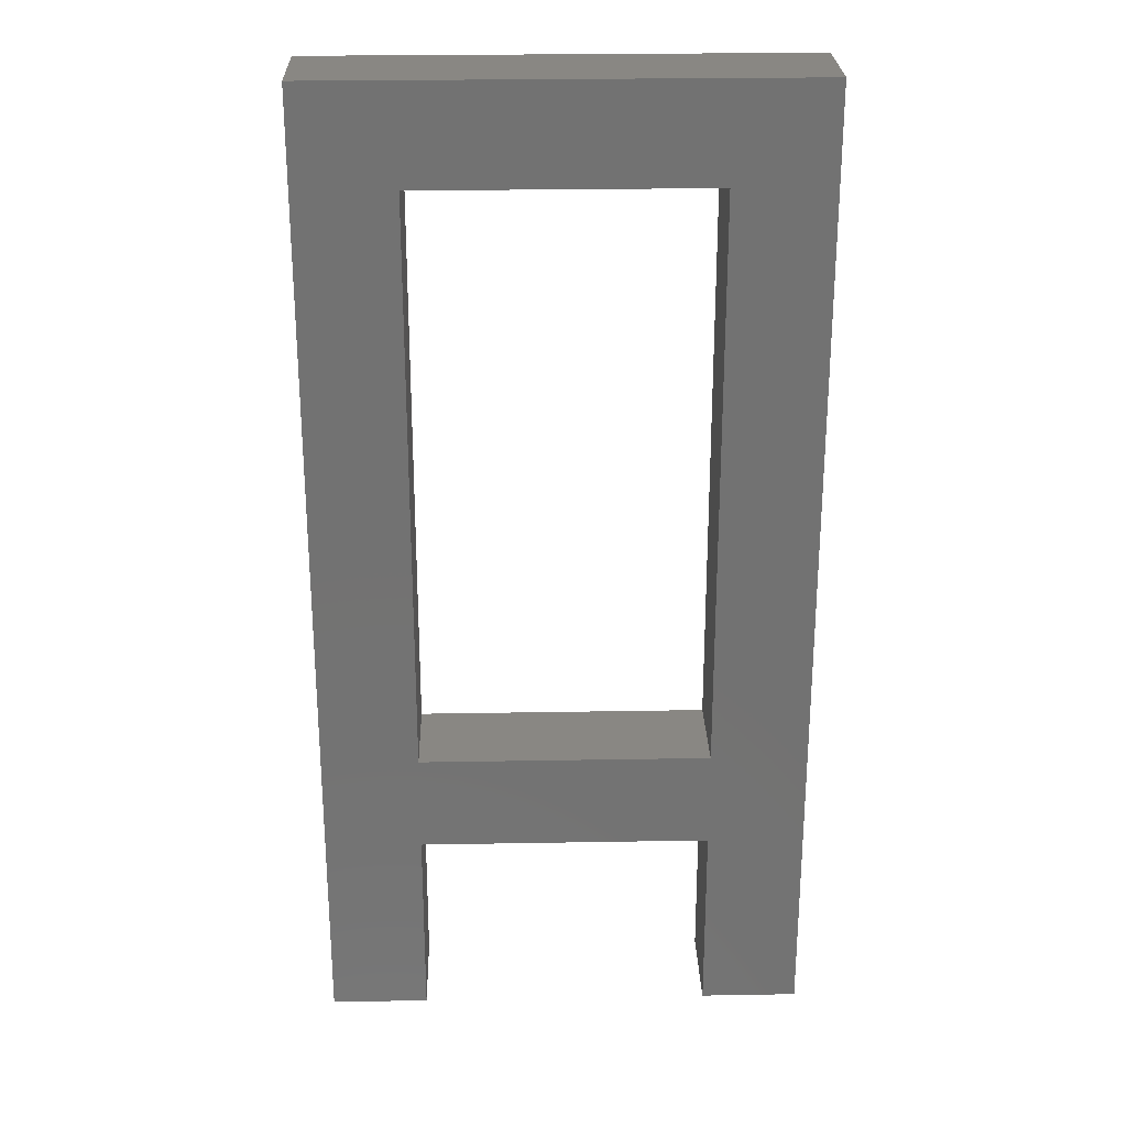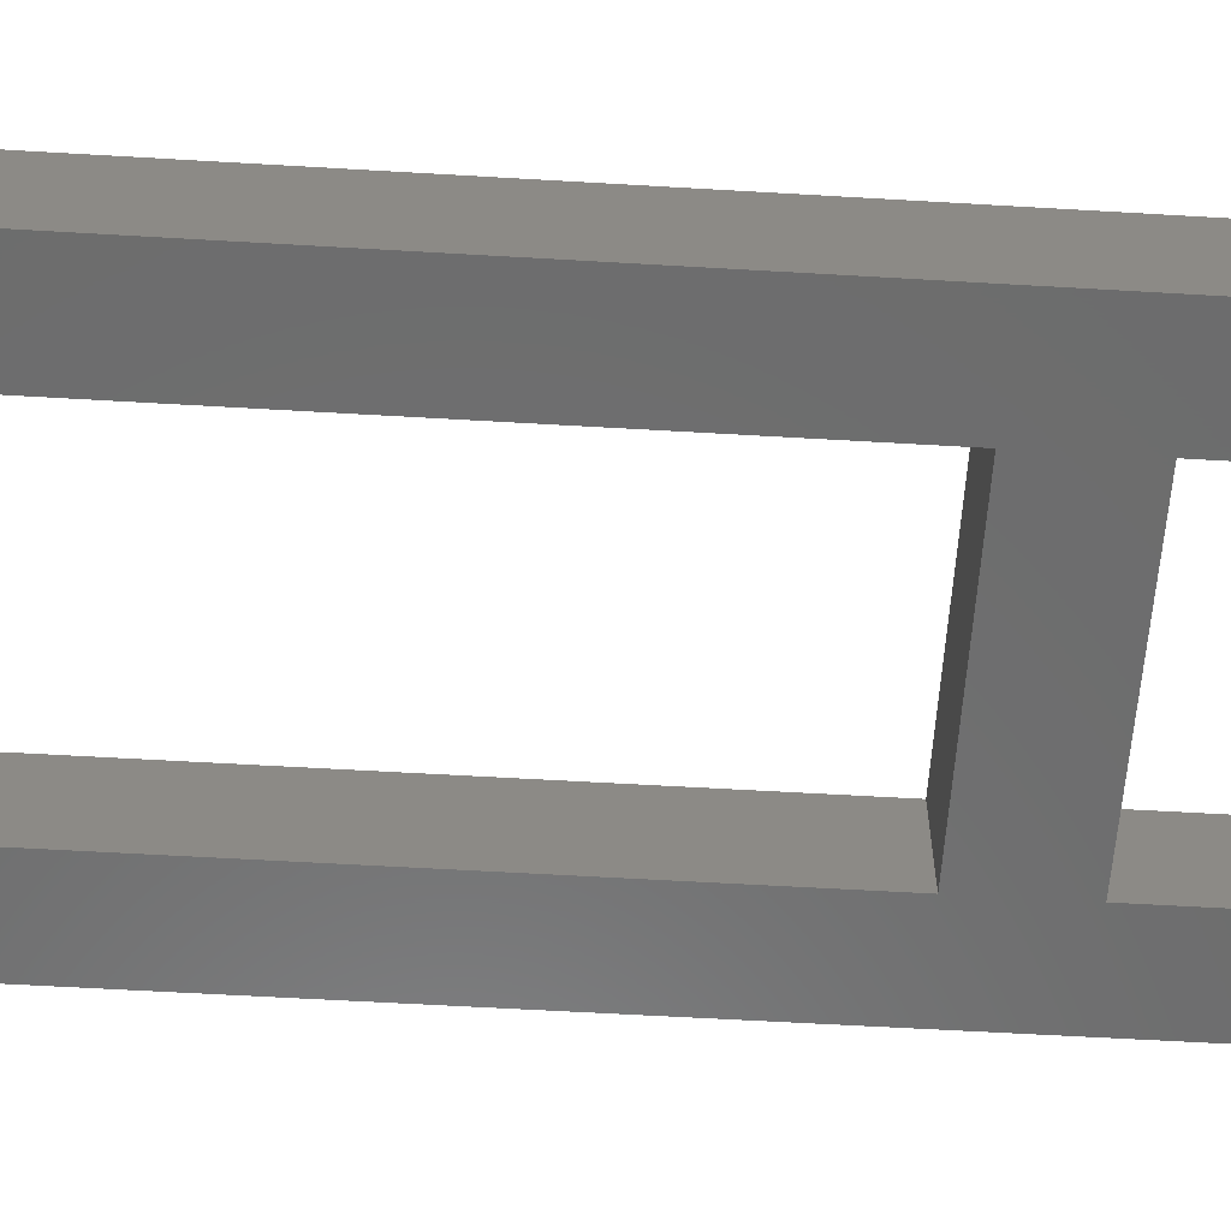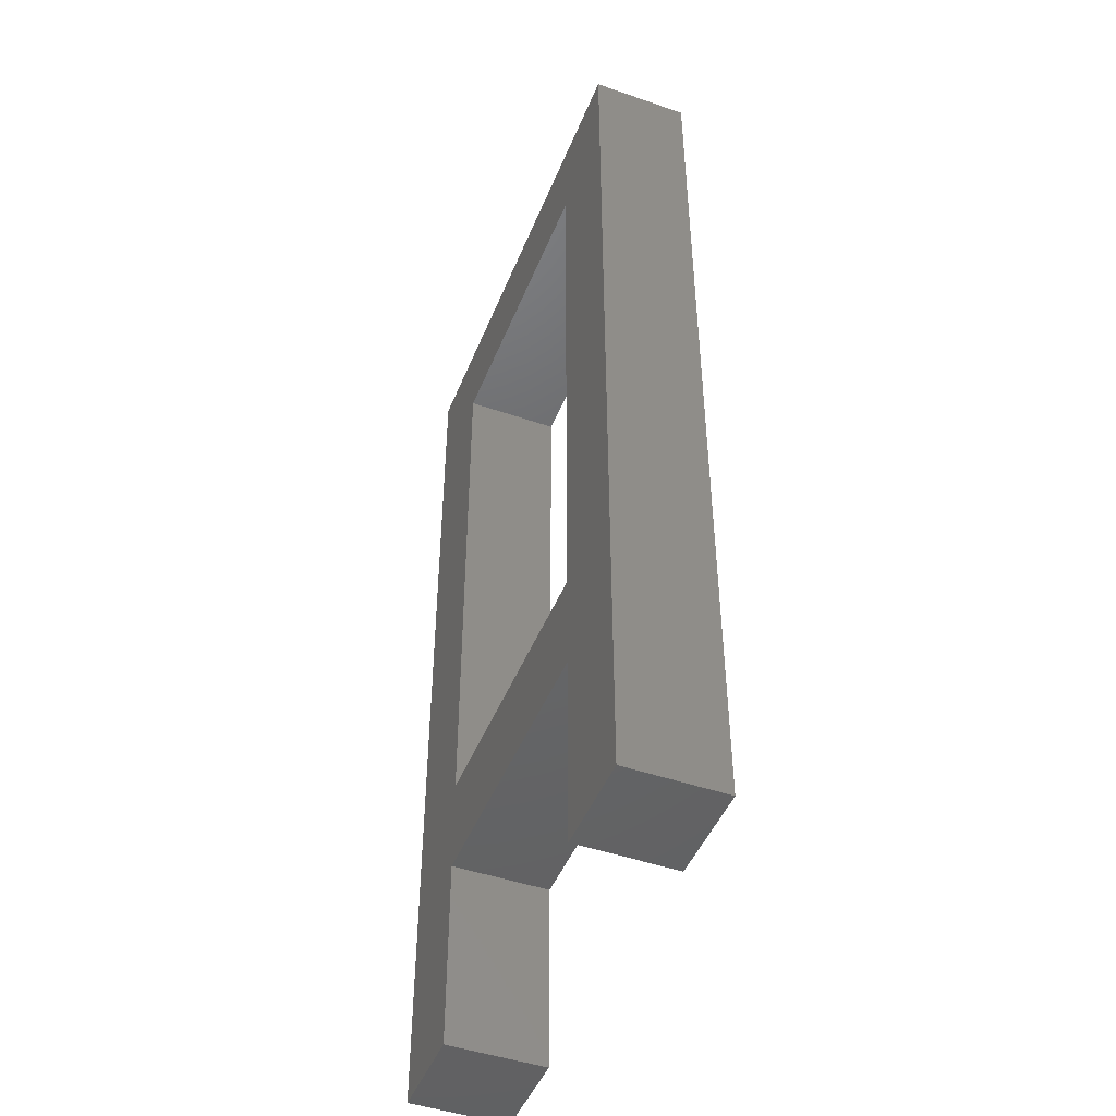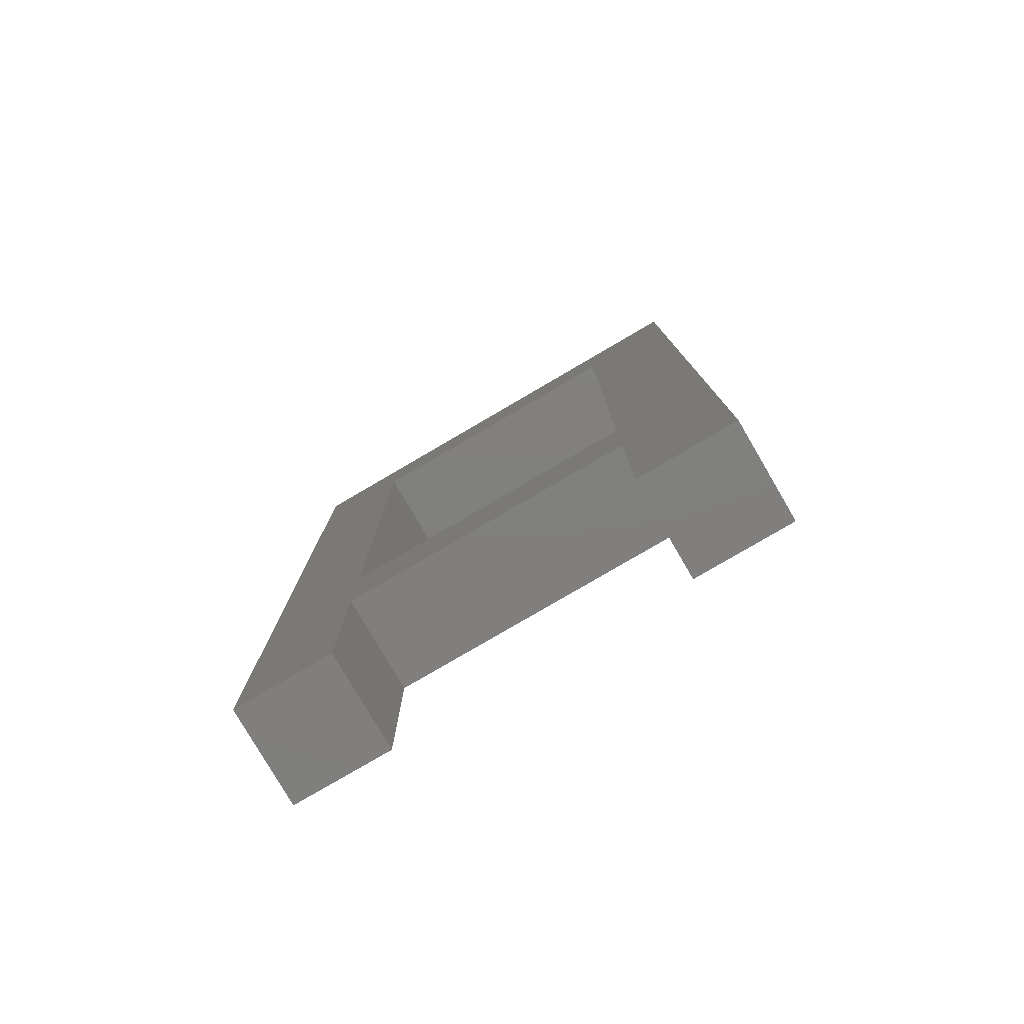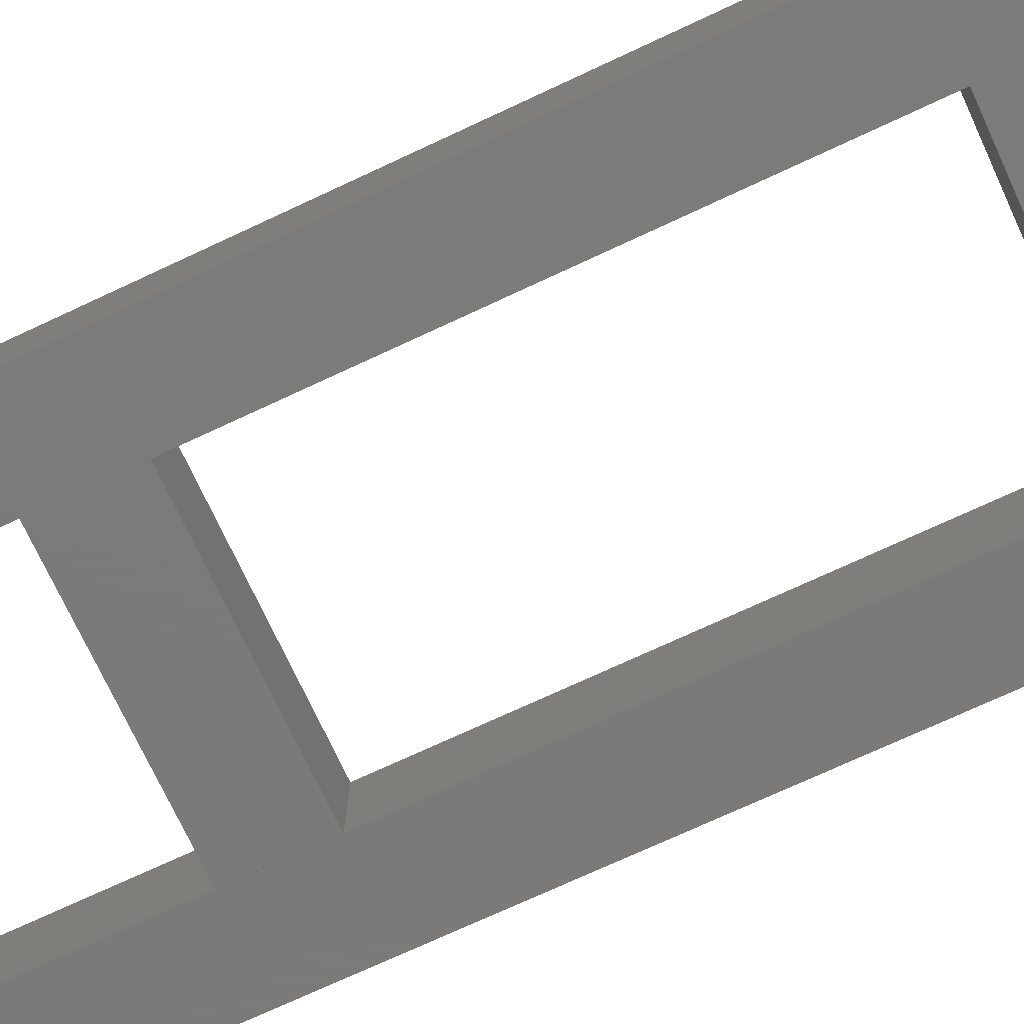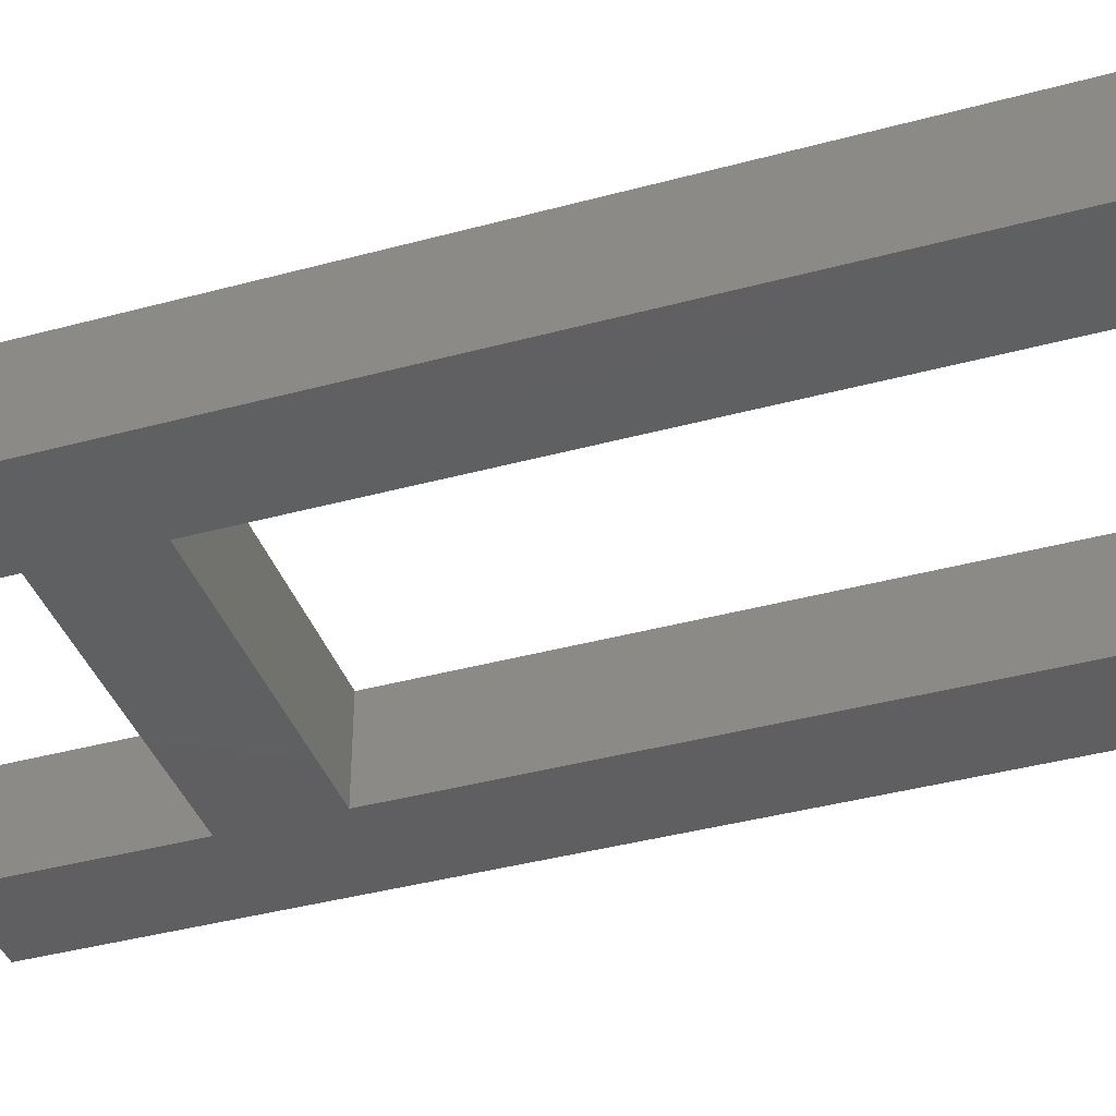
<metadata>
{"format":"stl","ext":"stl","renderer":"f3d","projection":"perspective","resolution":1024,"background":"white","views":[{"elev":25.7,"azim":-1.6,"up":"+Y"},{"elev":-58.8,"azim":-93.5,"up":"+Z"},{"elev":-46.9,"azim":68.6,"up":"+Y"},{"elev":-79.7,"azim":-149.7,"up":"+Y"},{"elev":-73.9,"azim":114.9,"up":"+Z"},{"elev":-39.5,"azim":108.7,"up":"+Z"}]}
</metadata>
<code>
# stl→obj: 24 verts, 48 faces
v 99.4 18 2
v 93.4 18 0
v 99.4 18 0
v 93.4 18 2
v 99.4 6 0
v 99.4 6 2
v 93.4 6 2
v 93.4 6 0
v 99.4 4 2
v 99.4 0 0
v 99.4 0 2
v 99.4 4 0
v 91.4 20 0
v 91.4 0 0
v 101.4 20 0
v 101.4 0 0
v 93.4 4 0
v 93.4 0 0
v 101.4 0 2
v 101.4 20 2
v 91.4 20 2
v 91.4 0 2
v 93.4 0 2
v 93.4 4 2
f 1 2 3
f 2 1 4
f 1 5 6
f 5 1 3
f 7 5 8
f 5 7 6
f 2 7 8
f 7 2 4
f 9 10 11
f 10 9 12
f 13 2 14
f 2 13 15
f 2 15 3
f 3 15 5
f 5 15 12
f 12 15 10
f 10 15 16
f 5 17 8
f 17 5 12
f 2 18 14
f 18 2 8
f 18 8 17
f 19 10 16
f 10 19 11
f 15 19 16
f 19 15 20
f 21 15 13
f 15 21 20
f 21 14 22
f 14 21 13
f 23 14 18
f 14 23 22
f 17 23 18
f 23 17 24
f 9 17 12
f 17 9 24
f 19 9 11
f 9 19 6
f 6 19 1
f 23 21 22
f 21 23 4
f 21 4 20
f 4 23 24
f 4 24 7
f 20 4 1
f 20 1 19
f 9 7 24
f 7 9 6

</code>
